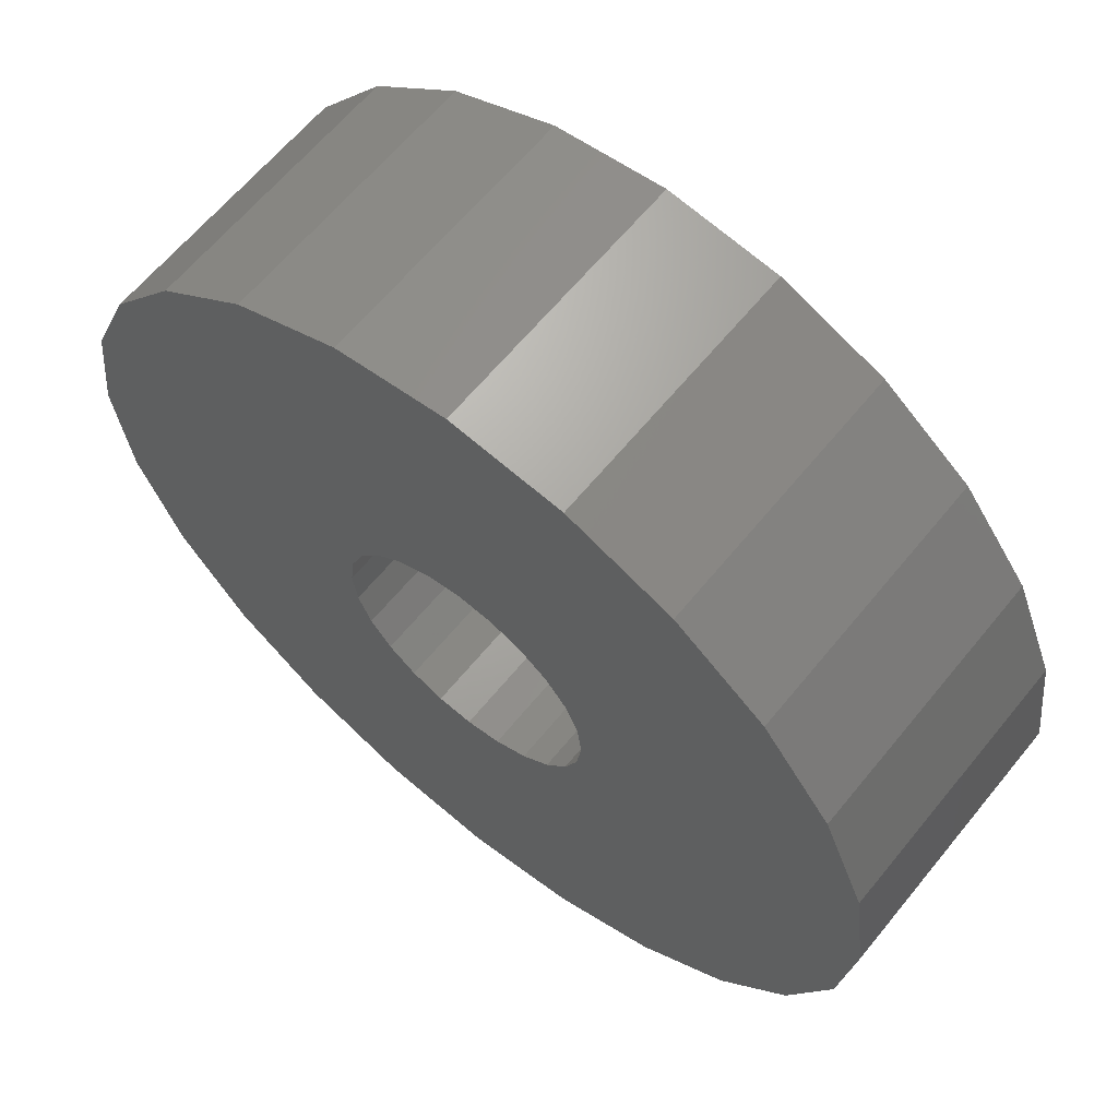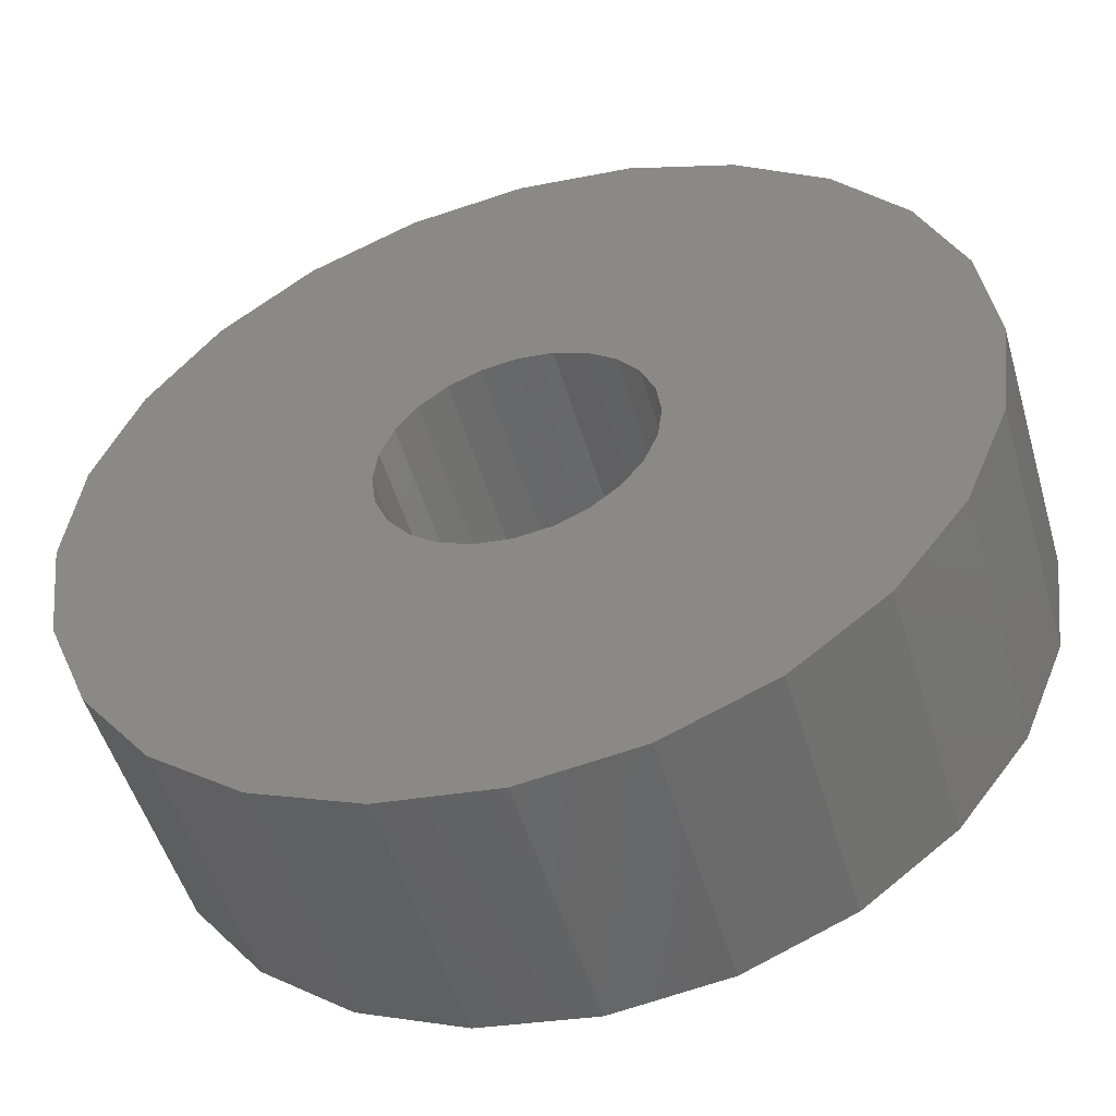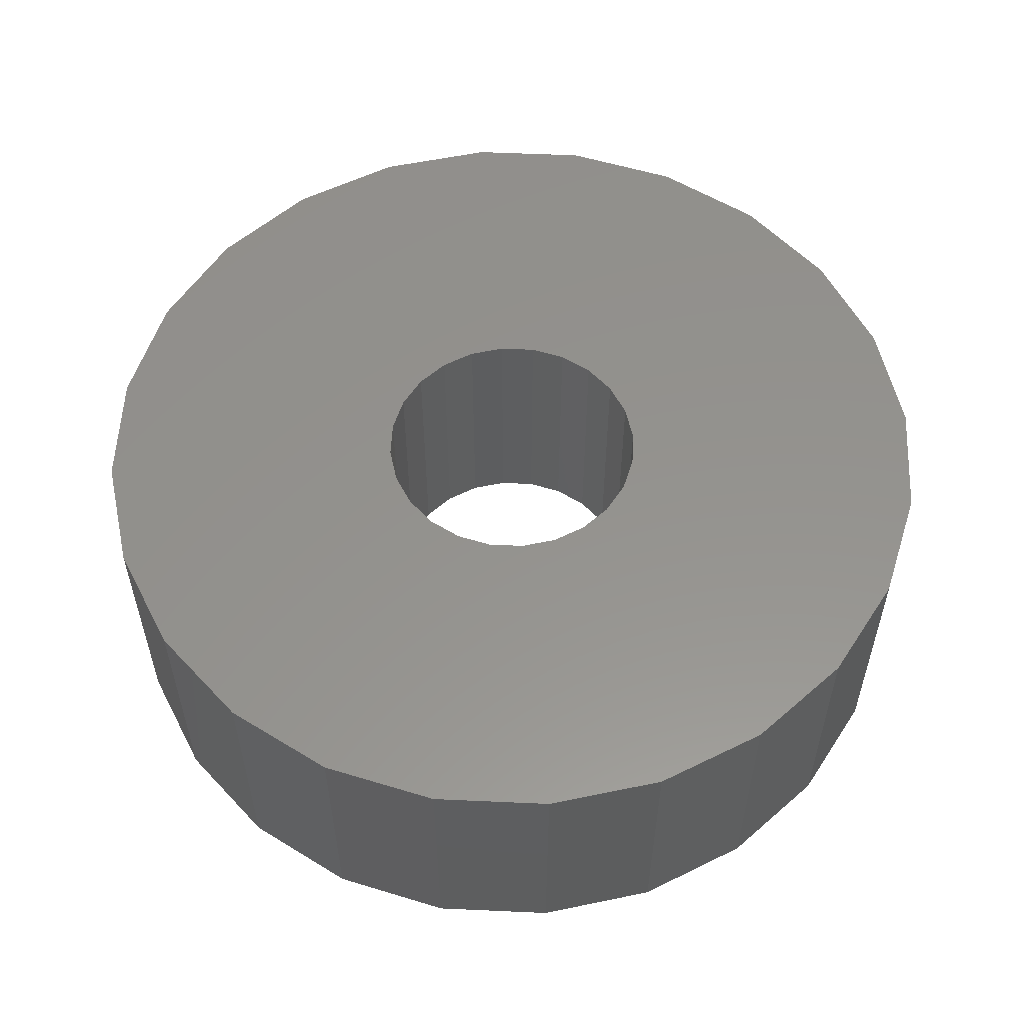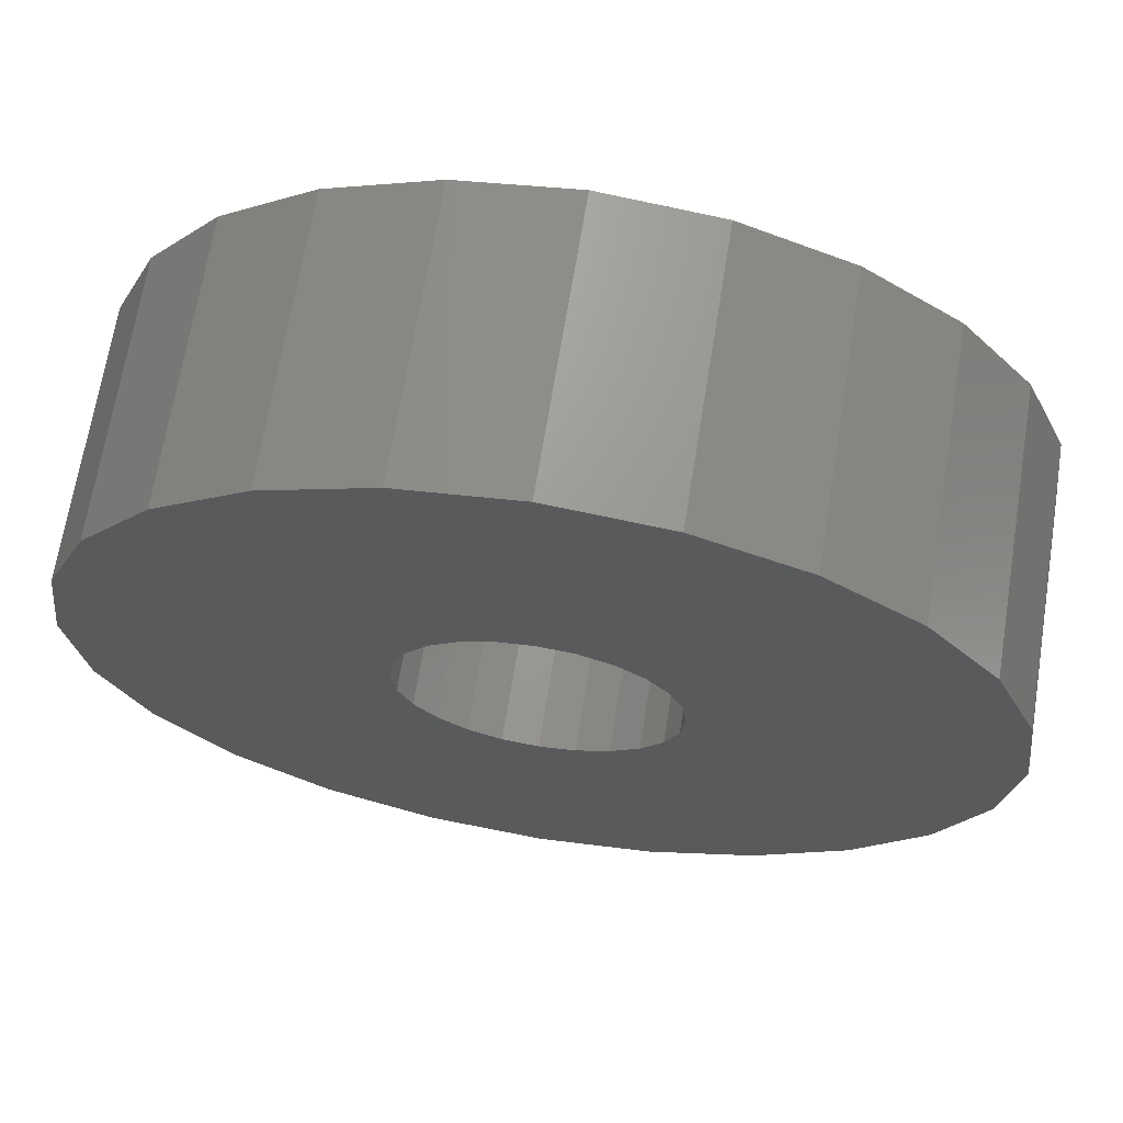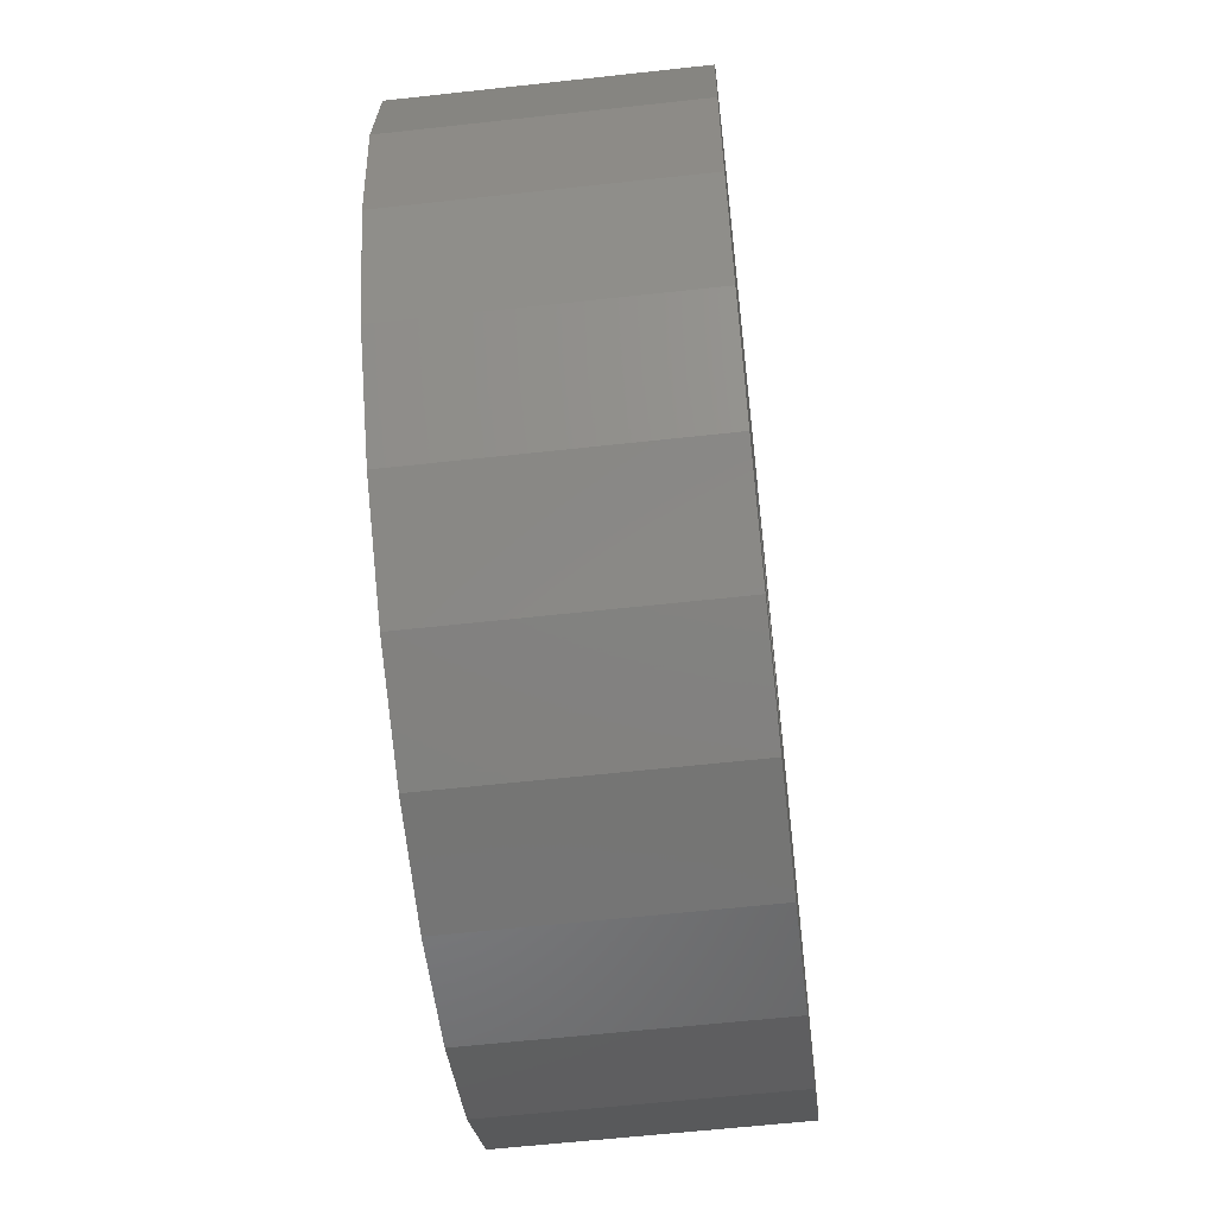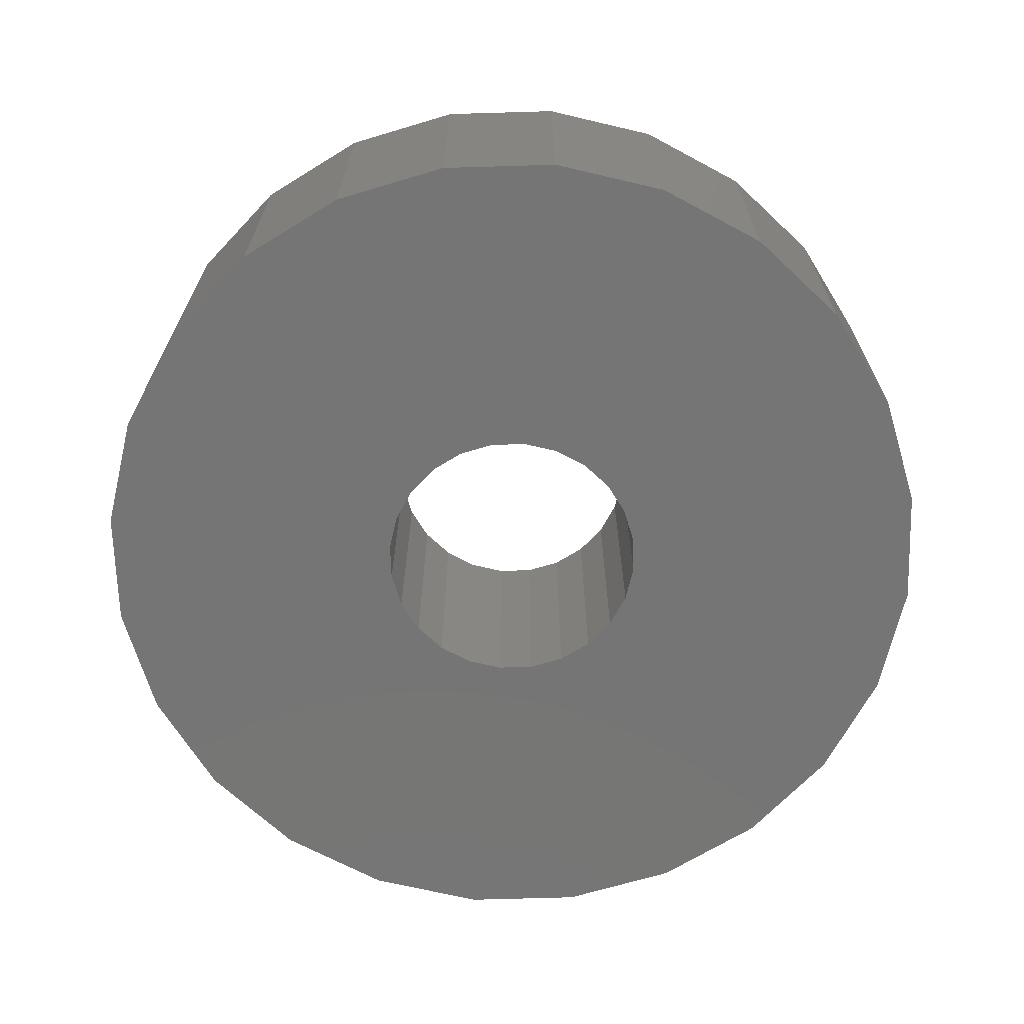
<metadata>
{"format":"stl","ext":"stl","renderer":"f3d","projection":"perspective","resolution":1024,"background":"white","views":[{"elev":63.2,"azim":-140.9,"up":"+Y"},{"elev":-51.3,"azim":16.3,"up":"+Y"},{"elev":56.1,"azim":-4.8,"up":"+Z"},{"elev":67.7,"azim":-170.8,"up":"+Y"},{"elev":-59.7,"azim":96.5,"up":"+Y"},{"elev":-67.8,"azim":174.2,"up":"+Z"}]}
</metadata>
<code>
# stl→obj: 98 verts, 196 faces
v -2.329 -8.693 5.5
v -2.75 0 5.5
v -4.5 -7.794 5.5
v -2.656 -0.7118 5.5
v -2.382 -1.375 5.5
v -1.945 -1.945 5.5
v 0 -9 5.5
v -1.375 -2.382 5.5
v -0.7118 -2.656 5.5
v 1.41e-15 -2.75 5.5
v 2.329 -8.693 5.5
v 0.7118 -2.656 5.5
v 1.375 -2.382 5.5
v 1.945 -1.945 5.5
v 2.382 -1.375 5.5
v 4.5 -7.794 5.5
v 2.656 -0.7118 5.5
v 2.75 0 5.5
v 4.5 7.794 5.5
v 6.364 6.364 5.5
v 6.364 -6.364 5.5
v 7.794 -4.5 5.5
v 7.794 4.5 5.5
v 8.693 -2.329 5.5
v 8.693 2.329 5.5
v 8.978 -0.1671 5.5
v 9 0 5.5
v -8.693 -2.329 5.5
v -8.693 2.329 5.5
v -9 0 5.5
v -7.794 4.5 5.5
v -7.794 -4.5 5.5
v -6.364 6.364 5.5
v -6.364 -6.364 5.5
v -4.5 7.794 5.5
v -2.329 8.693 5.5
v -2.656 0.7118 5.5
v -2.382 1.375 5.5
v -1.945 1.945 5.5
v -1.41e-15 9 5.5
v -1.375 2.382 5.5
v -0.7118 2.656 5.5
v -4.23e-15 2.75 5.5
v 0.7118 2.656 5.5
v 2.329 8.693 5.5
v 1.375 2.382 5.5
v 1.945 1.945 5.5
v 2.382 1.375 5.5
v 2.656 0.7118 5.5
v 9 0 5.64e-15
v 8.978 -0.1671 5.64e-15
v 4.5 7.794 5.64e-15
v 2.329 8.693 5.64e-15
v -2.329 8.693 5.64e-15
v -4.5 7.794 5.64e-15
v -6.364 6.364 5.64e-15
v -7.794 4.5 5.64e-15
v -8.693 2.329 5.64e-15
v -6.364 -6.364 5.64e-15
v -4.5 -7.794 5.64e-15
v 7.794 4.5 5.64e-15
v 8.693 2.329 5.64e-15
v 6.364 6.364 5.64e-15
v -1.41e-15 9 5.64e-15
v -8.693 -2.329 5.64e-15
v -9 0 5.64e-15
v -7.794 -4.5 5.64e-15
v -2.329 -8.693 5.64e-15
v 2.382 1.375 1.128e-14
v 1.945 1.945 1.128e-14
v 0 -9 5.64e-15
v 2.329 -8.693 5.64e-15
v 2.382 -1.375 1.128e-14
v 2.656 -0.7118 1.128e-14
v 0.7118 2.656 1.128e-14
v 1.375 2.382 1.128e-14
v -0.7118 2.656 1.128e-14
v -4.23e-15 2.75 1.128e-14
v -1.375 2.382 1.128e-14
v 8.693 -2.329 5.64e-15
v -1.945 1.945 1.128e-14
v 2.75 0 1.128e-14
v 2.656 0.7118 1.128e-14
v -2.382 1.375 1.128e-14
v -2.656 0.7118 1.128e-14
v 4.5 -7.794 5.64e-15
v 6.364 -6.364 5.64e-15
v 7.794 -4.5 5.64e-15
v 1.945 -1.945 1.128e-14
v 0.7118 -2.656 1.128e-14
v 1.41e-15 -2.75 1.128e-14
v 1.375 -2.382 1.128e-14
v -2.382 -1.375 1.128e-14
v -1.945 -1.945 1.128e-14
v -0.7118 -2.656 1.128e-14
v -1.375 -2.382 1.128e-14
v -2.656 -0.7118 1.128e-14
v -2.75 0 1.128e-14
f 1 2 3
f 2 1 4
f 4 1 5
f 5 1 6
f 6 1 7
f 6 7 8
f 8 7 9
f 9 7 10
f 10 7 11
f 10 11 12
f 12 11 13
f 13 11 14
f 14 11 15
f 15 11 16
f 15 16 17
f 17 16 18
f 18 16 19
f 19 16 20
f 20 16 21
f 20 21 22
f 20 22 23
f 23 22 24
f 23 24 25
f 25 24 26
f 25 26 27
f 28 29 30
f 29 28 31
f 31 28 32
f 31 32 33
f 33 32 34
f 33 34 35
f 35 34 3
f 35 3 36
f 36 3 2
f 36 2 37
f 36 37 38
f 36 38 39
f 36 39 40
f 40 39 41
f 40 41 42
f 40 42 43
f 40 43 44
f 40 44 45
f 45 44 46
f 45 46 47
f 45 47 48
f 45 48 19
f 19 48 49
f 19 49 18
f 50 26 51
f 26 50 27
f 45 52 53
f 52 45 19
f 35 54 55
f 54 35 36
f 33 55 56
f 55 33 35
f 33 57 31
f 57 33 56
f 31 58 29
f 58 31 57
f 3 59 60
f 59 3 34
f 61 25 62
f 25 61 23
f 19 63 52
f 63 19 20
f 40 53 64
f 53 40 45
f 36 64 54
f 64 36 40
f 30 65 28
f 65 30 66
f 28 67 32
f 67 28 65
f 32 59 34
f 59 32 67
f 1 60 68
f 60 1 3
f 29 66 30
f 66 29 58
f 62 27 50
f 27 62 25
f 63 23 61
f 23 63 20
f 47 69 48
f 69 47 70
f 7 68 71
f 68 7 1
f 11 71 72
f 71 11 7
f 17 73 15
f 73 17 74
f 46 75 76
f 75 46 44
f 43 77 78
f 77 43 42
f 42 79 77
f 79 42 41
f 51 24 80
f 24 51 26
f 41 81 79
f 81 41 39
f 49 82 18
f 82 49 83
f 44 78 75
f 78 44 43
f 81 38 84
f 38 81 39
f 84 37 85
f 37 84 38
f 47 76 70
f 76 47 46
f 21 86 87
f 86 21 16
f 16 72 86
f 72 16 11
f 18 74 17
f 74 18 82
f 48 83 49
f 83 48 69
f 88 21 87
f 21 88 22
f 80 22 88
f 22 80 24
f 15 89 14
f 89 15 73
f 10 90 91
f 90 10 12
f 12 92 90
f 92 12 13
f 93 6 94
f 6 93 5
f 8 95 96
f 95 8 9
f 97 5 93
f 5 97 4
f 58 65 66
f 65 58 57
f 65 57 67
f 67 57 56
f 67 56 59
f 59 56 55
f 59 55 60
f 60 55 54
f 60 54 98
f 98 54 85
f 85 54 84
f 84 54 81
f 81 54 64
f 81 64 79
f 79 64 77
f 77 64 78
f 78 64 75
f 75 64 53
f 75 53 76
f 76 53 70
f 70 53 69
f 69 53 52
f 69 52 83
f 83 52 82
f 98 68 60
f 68 98 97
f 68 97 93
f 68 93 94
f 68 94 71
f 71 94 96
f 71 96 95
f 71 95 91
f 71 91 72
f 72 91 90
f 72 90 92
f 72 92 89
f 72 89 73
f 72 73 86
f 86 73 74
f 86 74 82
f 86 82 52
f 86 52 63
f 86 63 87
f 87 63 61
f 87 61 88
f 88 61 62
f 88 62 80
f 80 62 51
f 51 62 50
f 9 91 95
f 91 9 10
f 98 4 97
f 4 98 2
f 6 96 94
f 96 6 8
f 85 2 98
f 2 85 37
f 13 89 92
f 89 13 14

</code>
